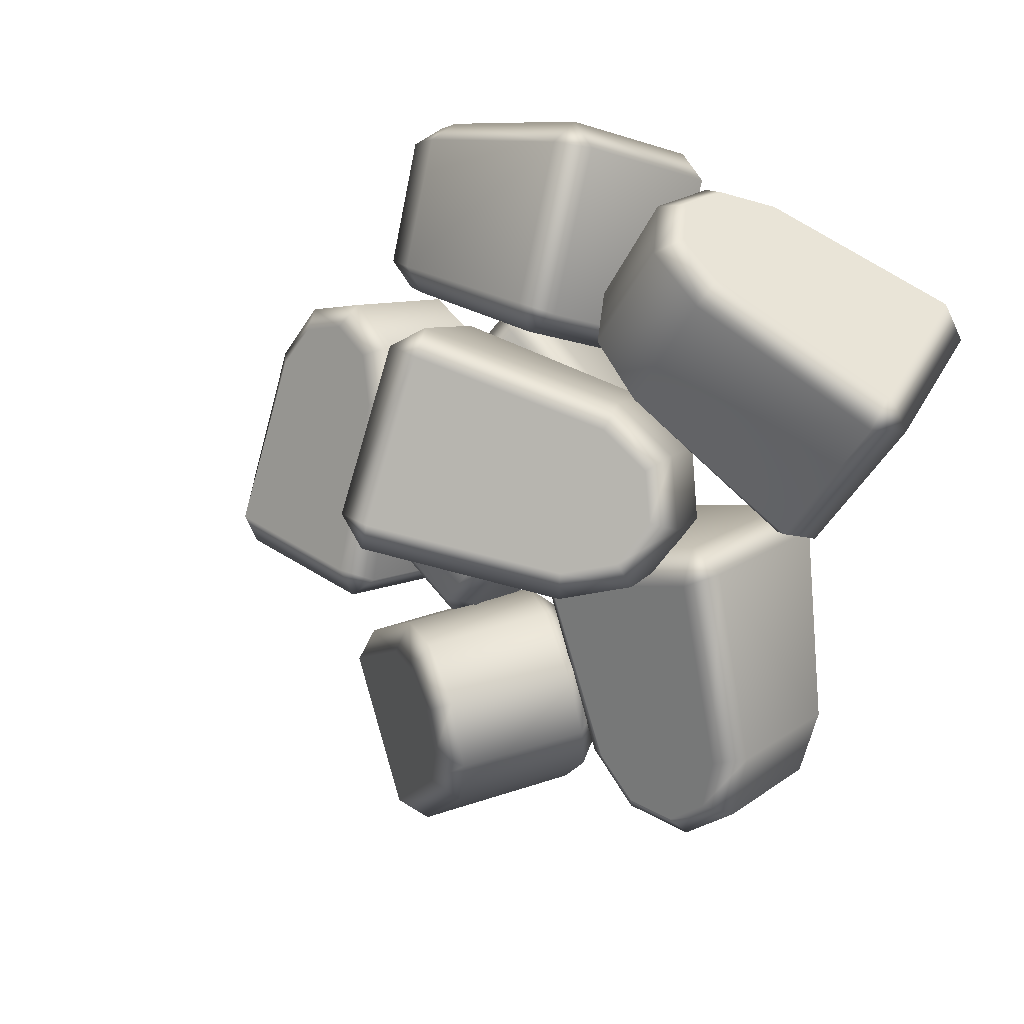
<metadata>
{"format":"obj","ext":"obj","renderer":"f3d","projection":"perspective","resolution":1024,"background":"white","views":[{"elev":15.8,"azim":-138.3,"up":"+Z"}]}
</metadata>
<code>
g m_prep_chicken_02
v -0.06709 0.03635 0.2269
v -0.06294 0.07624 0.09194
v -0.08409 0.1004 0.09655
v -0.08864 0.05946 0.2347
v -0.06099 0.05211 0.2548
v -0.06099 0.05211 0.2548
v 0.09937 0.05062 0.2449
v 0.09917 0.03373 0.2198
v -0.06709 0.03635 0.2269
v 0.09937 0.05062 0.2449
v 0.1542 0.05568 0.224
v 0.1419 0.06785 0.2475
v -0.08864 0.05946 0.2347
v -0.0751 0.1954 0.2747
v -0.04785 0.1867 0.294
v -0.06099 0.05211 0.2548
v 0.09937 0.05062 0.2449
v 0.1105 0.1646 0.2781
v -0.04947 0.2148 0.2794
v 0.1147 0.1909 0.266
v 0.1491 0.1414 0.2689
v 0.1645 0.1607 0.2548
v 0.1419 0.06785 0.2475
v 0.1607 0.1035 0.257
v 0.1645 0.1607 0.2548
v 0.1811 0.1065 0.238
v 0.1542 0.05568 0.224
v -0.0751 0.1954 0.2747
v -0.07027 0.2367 0.1382
v -0.04513 0.2538 0.1472
v -0.04947 0.2148 0.2794
v 0.1165 0.223 0.1554
v -0.04287 0.238 0.1197
v 0.1132 0.2075 0.1301
v 0.1656 0.1906 0.1507
v 0.1512 0.1823 0.127
v 0.1147 0.1909 0.266
v 0.1645 0.1607 0.2548
v -0.04785 0.1867 0.294
v -0.07027 0.2367 0.1382
v -0.08409 0.1004 0.09655
v -0.05629 0.1042 0.07812
v -0.04287 0.238 0.1197
v -0.06294 0.07624 0.09194
v 0.1008 0.06649 0.107
v 0.1018 0.09411 0.09493
v -0.05629 0.1042 0.07812
v 0.1438 0.1091 0.1043
v 0.1551 0.08609 0.1184
v 0.1132 0.2075 0.1301
v 0.1512 0.1823 0.127
v 0.1625 0.1438 0.1168
v -0.04287 0.238 0.1197
v -0.08409 0.1004 0.09655
v 0.1512 0.1823 0.127
v 0.1625 0.1438 0.1168
v 0.1818 0.1358 0.1359
v 0.1656 0.1906 0.1507
v 0.1645 0.1607 0.2548
v 0.1811 0.1065 0.238
v 0.1625 0.1438 0.1168
v 0.1438 0.1091 0.1043
v 0.1551 0.08609 0.1184
v 0.1818 0.1358 0.1359
v 0.1811 0.1065 0.238
v 0.1542 0.05568 0.224
v -0.06294 0.07624 0.09194
v -0.06709 0.03635 0.2269
v 0.09917 0.03373 0.2198
v 0.1008 0.06649 0.107
v 0.1542 0.05568 0.224
v 0.1551 0.08609 0.1184
v -0.08409 0.1004 0.09655
v -0.07027 0.2367 0.1382
v -0.0751 0.1954 0.2747
v -0.08864 0.05946 0.2347
v 0.1562 0.2323 -0.1455
v 0.1522 0.09183 -0.1542
v 0.1783 0.09047 -0.1733
v 0.1823 0.2343 -0.1648
v 0.1792 0.2532 -0.1355
v 0.1792 0.2532 -0.1355
v 0.161 0.2302 0.02244
v 0.1373 0.2118 0.01855
v 0.1562 0.2323 -0.1455
v 0.161 0.2302 0.02244
v 0.1546 0.204 0.07478
v 0.1744 0.2235 0.06588
v 0.1823 0.2343 -0.1648
v 0.3223 0.2283 -0.1396
v 0.3176 0.2468 -0.1109
v 0.1792 0.2532 -0.1355
v 0.161 0.2302 0.02244
v 0.2782 0.2248 0.04332
v 0.3399 0.2243 -0.1126
v 0.2991 0.2047 0.04756
v 0.2501 0.22 0.07935
v 0.2627 0.1993 0.09415
v 0.1744 0.2235 0.06588
v 0.2095 0.2196 0.08749
v 0.2627 0.1993 0.09415
v 0.2047 0.1989 0.1058
v 0.1546 0.204 0.07478
v 0.3223 0.2283 -0.1396
v 0.3191 0.08582 -0.1476
v 0.336 0.08672 -0.1208
v 0.3399 0.2243 -0.1126
v 0.2954 0.08993 0.03892
v 0.3124 0.06551 -0.1224
v 0.2732 0.07111 0.03196
v 0.2591 0.09131 0.08534
v 0.2451 0.07278 0.06794
v 0.2991 0.2047 0.04756
v 0.2627 0.1993 0.09415
v 0.3176 0.2468 -0.1109
v 0.3191 0.08582 -0.1476
v 0.1783 0.09047 -0.1733
v 0.1739 0.06939 -0.1476
v 0.3124 0.06551 -0.1224
v 0.1522 0.09183 -0.1542
v 0.1335 0.09466 0.009507
v 0.1559 0.07452 0.01065
v 0.1739 0.06939 -0.1476
v 0.1695 0.075 0.05419
v 0.151 0.09453 0.06569
v 0.3124 0.06551 -0.1224
v 0.2732 0.07111 0.03196
v 0.2451 0.07278 0.06794
v 0.2046 0.07425 0.07595
v 0.1783 0.09047 -0.1733
v 0.2451 0.07278 0.06794
v 0.2046 0.07425 0.07595
v 0.2011 0.09309 0.09676
v 0.2591 0.09131 0.08534
v 0.2627 0.1993 0.09415
v 0.2047 0.1989 0.1058
v 0.2046 0.07425 0.07595
v 0.1695 0.075 0.05419
v 0.151 0.09453 0.06569
v 0.2011 0.09309 0.09676
v 0.2047 0.1989 0.1058
v 0.1546 0.204 0.07478
v 0.1522 0.09183 -0.1542
v 0.1562 0.2323 -0.1455
v 0.1373 0.2118 0.01855
v 0.1335 0.09466 0.009507
v 0.1546 0.204 0.07478
v 0.151 0.09453 0.06569
v 0.1783 0.09047 -0.1733
v 0.3191 0.08582 -0.1476
v 0.3223 0.2283 -0.1396
v 0.1823 0.2343 -0.1648
v -0.337 0.05142 0.1485
v -0.2466 0.03532 0.04173
v -0.2678 0.04633 0.01978
v -0.3605 0.06261 0.1289
v -0.3533 0.07724 0.1599
v -0.3533 0.07724 0.1599
v -0.2303 0.1482 0.2351
v -0.2115 0.1253 0.2291
v -0.337 0.05142 0.1485
v -0.2303 0.1482 0.2351
v -0.177 0.1704 0.2464
v -0.2032 0.183 0.248
v -0.3605 0.06261 0.1289
v -0.3932 0.1926 0.08089
v -0.3856 0.2056 0.1119
v -0.3533 0.07724 0.1599
v -0.2577 0.2569 0.1945
v -0.38 0.2219 0.08528
v -0.2494 0.2754 0.1734
v -0.2209 0.2532 0.2218
v -0.2023 0.2707 0.2092
v -0.2303 0.1482 0.2351
v -0.2032 0.183 0.248
v -0.2001 0.2239 0.2424
v -0.2023 0.2707 0.2092
v -0.1727 0.2289 0.2389
v -0.177 0.1704 0.2464
v -0.3932 0.1926 0.08089
v -0.3932 0.1926 0.08089
v -0.3014 0.1773 -0.02731
v -0.2913 0.2062 -0.01911
v -0.38 0.2219 0.08528
v -0.1764 0.261 0.08555
v -0.2692 0.1845 -0.02602
v -0.1598 0.2376 0.07695
v -0.134 0.2566 0.1263
v -0.1274 0.2343 0.109
v -0.2494 0.2754 0.1734
v -0.2023 0.2707 0.2092
v -0.3014 0.1773 -0.02731
v -0.2678 0.04633 0.01978
v -0.2355 0.05571 0.01985
v -0.2692 0.1845 -0.02602
v -0.2466 0.03532 0.04173
v -0.1372 0.1105 0.1393
v -0.1314 0.1286 0.1159
v -0.2355 0.05571 0.01985
v -0.1091 0.1639 0.1341
v -0.1079 0.156 0.1622
v -0.1274 0.2343 0.109
v -0.108 0.2051 0.1309
v -0.1598 0.2376 0.07695
v -0.2692 0.1845 -0.02602
v -0.2678 0.04633 0.01978
v -0.1274 0.2343 0.109
v -0.108 0.2051 0.1309
v -0.106 0.2148 0.1574
v -0.134 0.2566 0.1263
v -0.2023 0.2707 0.2092
v -0.1727 0.2289 0.2389
v -0.108 0.2051 0.1309
v -0.1091 0.1639 0.1341
v -0.1079 0.156 0.1622
v -0.106 0.2148 0.1574
v -0.1727 0.2289 0.2389
v -0.177 0.1704 0.2464
v -0.2466 0.03532 0.04173
v -0.337 0.05142 0.1485
v -0.2115 0.1253 0.2291
v -0.1372 0.1105 0.1393
v -0.177 0.1704 0.2464
v -0.1079 0.156 0.1622
v -0.2678 0.04633 0.01978
v -0.3014 0.1773 -0.02731
v -0.3932 0.1926 0.08089
v -0.3605 0.06261 0.1289
v 0.05579 0.05225 0.07125
v -0.0481 0.03615 -0.02236
v -0.07069 0.04715 -0.001882
v 0.03555 0.06344 0.09414
v 0.1403 0.1261 -0.05167
v 0.05281 0.1113 -0.1287
v 0.1587 0.1712 -0.08562
v 0.07664 0.1569 -0.1573
v 0.04848 0.1648 -0.157
v 0.06669 0.07807 0.08794
v -0.06962 0.05653 -0.03411
v 0.06669 0.07807 0.08794
v 0.1457 0.149 -0.03264
v 0.1403 0.1261 -0.05167
v 0.05579 0.05225 0.07125
v 0.1457 0.149 -0.03264
v 0.1587 0.1712 -0.08562
v 0.1594 0.1838 -0.05933
v 0.03555 0.06344 0.09414
v -0.01348 0.1934 0.1254
v 0.01773 0.2064 0.1188
v 0.06669 0.07807 0.08794
v 0.1457 0.149 -0.03264
v 0.1594 0.1838 -0.05933
v 0.1539 0.2247 -0.06263
v 0.1512 0.2297 -0.09008
v 0.1207 0.2715 -0.06145
v 0.1326 0.254 -0.04249
v 0.1587 0.1712 -0.08562
v 0.1042 0.2577 -0.006542
v -0.00869 0.2227 0.1123
v 0.08345 0.2762 -0.01549
v 0.1207 0.2715 -0.06145
v -0.01348 0.1934 0.1254
v -0.1188 0.1781 0.03033
v -0.1103 0.207 0.02045
v -0.00869 0.2227 0.1123
v 0.01773 0.2064 0.1188
v -0.1165 0.1853 -0.001867
v -0.1188 0.1781 0.03033
v -0.07069 0.04715 -0.001882
v -0.06962 0.05653 -0.03411
v -0.1165 0.1853 -0.001867
v -0.1165 0.1853 -0.001867
v -0.01021 0.2385 -0.108
v -0.00213 0.2618 -0.09119
v -0.1103 0.207 0.02045
v 0.03991 0.2574 -0.1323
v 0.02278 0.2351 -0.1394
v -0.00869 0.2227 0.1123
v 0.08345 0.2762 -0.01549
v 0.1207 0.2715 -0.06145
v -0.0481 0.03615 -0.02236
v 0.05281 0.1113 -0.1287
v 0.02959 0.1294 -0.1352
v -0.06962 0.05653 -0.03411
v 0.04848 0.1648 -0.157
v 0.04531 0.2059 -0.1582
v 0.02278 0.2351 -0.1394
v -0.01021 0.2385 -0.108
v -0.1165 0.1853 -0.001867
v 0.02278 0.2351 -0.1394
v 0.04531 0.2059 -0.1582
v 0.07186 0.2156 -0.1593
v 0.03991 0.2574 -0.1323
v 0.1207 0.2715 -0.06145
v 0.1512 0.2297 -0.09008
v 0.04531 0.2059 -0.1582
v 0.04848 0.1648 -0.157
v 0.07664 0.1569 -0.1573
v 0.07186 0.2156 -0.1593
v 0.1512 0.2297 -0.09008
v 0.1587 0.1712 -0.08562
v -0.07069 0.04715 -0.001882
v -0.1188 0.1781 0.03033
v -0.01348 0.1934 0.1254
v 0.03555 0.06344 0.09414
v -0.05705 0.2323 -0.09473
v -0.05027 0.09183 -0.08809
v -0.0678 0.09047 -0.06085
v -0.07459 0.2343 -0.06739
v -0.08208 0.2532 -0.09585
v -0.08208 0.2532 -0.09585
v -0.1215 0.2302 -0.2499
v -0.098 0.2118 -0.2547
v -0.05705 0.2323 -0.09473
v -0.1215 0.2302 -0.2499
v -0.1343 0.204 -0.301
v -0.1496 0.2235 -0.2857
v -0.07459 0.2343 -0.06739
v -0.2144 0.2283 -0.04092
v -0.2202 0.2468 -0.0694
v -0.08208 0.2532 -0.09585
v -0.2385 0.2248 -0.2275
v -0.2404 0.2243 -0.05985
v -0.2595 0.2047 -0.224
v -0.2251 0.22 -0.2712
v -0.2422 0.1993 -0.2805
v -0.1215 0.2302 -0.2499
v -0.1496 0.2235 -0.2857
v -0.1901 0.2196 -0.2933
v -0.2422 0.1993 -0.2805
v -0.1922 0.1989 -0.3121
v -0.1343 0.204 -0.301
v -0.2144 0.2283 -0.04092
v -0.2144 0.2283 -0.04092
v -0.2085 0.08582 -0.03454
v -0.2338 0.08672 -0.05361
v -0.2404 0.2243 -0.05985
v -0.2529 0.08993 -0.2173
v -0.2112 0.06551 -0.06051
v -0.2298 0.07111 -0.2187
v -0.2356 0.09131 -0.2736
v -0.2164 0.07278 -0.2623
v -0.2595 0.2047 -0.224
v -0.2422 0.1993 -0.2805
v -0.2085 0.08582 -0.03454
v -0.0678 0.09047 -0.06085
v -0.07288 0.06939 -0.08649
v -0.2112 0.06551 -0.06051
v -0.05027 0.09183 -0.08809
v -0.0913 0.09466 -0.2476
v -0.1126 0.07452 -0.2407
v -0.07288 0.06939 -0.08649
v -0.1408 0.075 -0.2765
v -0.1277 0.09453 -0.2939
v -0.2164 0.07278 -0.2623
v -0.1814 0.07425 -0.2843
v -0.2298 0.07111 -0.2187
v -0.2112 0.06551 -0.06051
v -0.0678 0.09047 -0.06085
v -0.2164 0.07278 -0.2623
v -0.1814 0.07425 -0.2843
v -0.1856 0.09309 -0.305
v -0.2356 0.09131 -0.2736
v -0.2422 0.1993 -0.2805
v -0.1922 0.1989 -0.3121
v -0.1814 0.07425 -0.2843
v -0.1408 0.075 -0.2765
v -0.1277 0.09453 -0.2939
v -0.1856 0.09309 -0.305
v -0.1922 0.1989 -0.3121
v -0.1343 0.204 -0.301
v -0.05027 0.09183 -0.08809
v -0.05705 0.2323 -0.09473
v -0.098 0.2118 -0.2547
v -0.0913 0.09466 -0.2476
v -0.1343 0.204 -0.301
v -0.1277 0.09453 -0.2939
v -0.0678 0.09047 -0.06085
v -0.2085 0.08582 -0.03454
v -0.2144 0.2283 -0.04092
v -0.07459 0.2343 -0.06739
v -0.03883 0.4391 -0.02955
v 0.02492 0.3162 -0.05457
v 0.04324 0.3182 -0.0279
v -0.02177 0.4442 -0.002303
v -0.05615 0.4503 -0.004261
v -0.1921 0.3704 -0.03513
v -0.1813 0.3592 -0.06111
v -0.03883 0.4391 -0.02955
v -0.02177 0.4442 -0.002303
v -0.1921 0.3704 -0.03513
v -0.2297 0.3271 -0.04851
v -0.2292 0.345 -0.02545
v -0.02177 0.4442 -0.002303
v -0.04154 0.4058 0.1334
v -0.07527 0.412 0.1299
v -0.05615 0.4503 -0.004261
v -0.2472 0.3272 0.007284
v -0.2292 0.345 -0.02545
v -0.2557 0.3021 -0.001709
v -0.2448 0.2974 0.05623
v -0.2396 0.3241 0.04786
v -0.2297 0.3271 -0.04851
v -0.1921 0.3704 -0.03513
v -0.2082 0.3379 0.07849
v -0.06461 0.3887 0.1485
v -0.204 0.3147 0.09569
v -0.2448 0.2974 0.05623
v -0.04154 0.4058 0.1334
v -0.04154 0.4058 0.1334
v 0.02249 0.2806 0.1087
v -0.002396 0.2681 0.1239
v -0.06461 0.3887 0.1485
v -0.1505 0.2149 0.07486
v 0.00738 0.2535 0.09746
v -0.1367 0.2043 0.05054
v -0.1938 0.2039 0.03652
v -0.204 0.3147 0.09569
v -0.2448 0.2974 0.05623
v 0.02249 0.2806 0.1087
v 0.04324 0.3182 -0.0279
v 0.02795 0.2897 -0.03703
v 0.00738 0.2535 0.09746
v -0.1367 0.2043 0.05054
v -0.1706 0.1962 0.02096
v -0.1938 0.2039 0.03652
v 0.02492 0.3162 -0.05457
v -0.1265 0.2574 -0.08227
v -0.1194 0.2351 -0.06335
v 0.02795 0.2897 -0.03703
v -0.1594 0.2161 -0.05251
v -0.1788 0.2011 -0.01929
v 0.00738 0.2535 0.09746
v -0.1706 0.1962 0.02096
v -0.1367 0.2043 0.05054
v 0.04324 0.3182 -0.0279
v -0.1265 0.2574 -0.08227
v -0.1779 0.2323 -0.06843
v -0.1594 0.2161 -0.05251
v -0.2297 0.3271 -0.04851
v -0.1813 0.3592 -0.06111
v 0.02492 0.3162 -0.05457
v -0.03883 0.4391 -0.02955
v -0.1706 0.1962 0.02096
v -0.1788 0.2011 -0.01929
v -0.2054 0.2105 -0.02105
v -0.1938 0.2039 0.03652
v -0.2448 0.2974 0.05623
v -0.2557 0.3021 -0.001709
v -0.1788 0.2011 -0.01929
v -0.1594 0.2161 -0.05251
v -0.1779 0.2323 -0.06843
v -0.2054 0.2105 -0.02105
v -0.2557 0.3021 -0.001709
v -0.2297 0.3271 -0.04851
v 0.04324 0.3182 -0.0279
v 0.02249 0.2806 0.1087
v -0.04154 0.4058 0.1334
v -0.02177 0.4442 -0.002303
v 0.1093 0.2113 -0.3792
v 0.03444 0.09543 -0.3512
v 0.06027 0.07922 -0.3402
v 0.1371 0.1977 -0.369
v 0.1281 0.2305 -0.3606
v 0.1281 0.2305 -0.3606
v 0.01007 0.3084 -0.2845
v -0.01148 0.2949 -0.3009
v 0.1093 0.2113 -0.3792
v 0.01007 0.3084 -0.2845
v -0.03951 0.3195 -0.2547
v -0.01194 0.3268 -0.2486
v 0.1371 0.1977 -0.369
v 0.1994 0.1876 -0.2414
v 0.1897 0.22 -0.2345
v 0.1281 0.2305 -0.3606
v 0.01007 0.3084 -0.2845
v -0.01194 0.3268 -0.2486
v -0.00681 0.3315 -0.2077
v -0.032 0.3266 -0.1965
v 0.008653 0.3116 -0.1562
v 0.02173 0.3211 -0.1796
v -0.03951 0.3195 -0.2547
v 0.06225 0.2995 -0.1776
v 0.1912 0.1979 -0.2117
v 0.06063 0.2831 -0.1535
v 0.008653 0.3116 -0.1562
v 0.1994 0.1876 -0.2414
v 0.1235 0.07037 -0.212
v 0.1176 0.08455 -0.1843
v 0.1912 0.1979 -0.2117
v 0.0001282 0.1875 -0.1318
v 0.09327 0.07018 -0.1987
v -0.01888 0.1717 -0.1486
v -0.04792 0.2213 -0.1364
v -0.05578 0.1984 -0.1522
v 0.06063 0.2831 -0.1535
v 0.008653 0.3116 -0.1562
v 0.1897 0.22 -0.2345
v 0.1235 0.07037 -0.212
v 0.06027 0.07922 -0.3402
v 0.03059 0.07841 -0.3245
v 0.09327 0.07018 -0.1987
v 0.03444 0.09543 -0.3512
v -0.07302 0.1973 -0.2789
v -0.07192 0.1787 -0.2552
v 0.03059 0.07841 -0.3245
v -0.08998 0.2029 -0.221
v -0.09675 0.2279 -0.2346
v 0.09327 0.07018 -0.1987
v -0.08318 0.2101 -0.1809
v -0.01888 0.1717 -0.1486
v -0.05578 0.1984 -0.1522
v 0.06027 0.07922 -0.3402
v -0.05578 0.1984 -0.1522
v -0.08318 0.2101 -0.1809
v -0.08725 0.2379 -0.1773
v -0.04792 0.2213 -0.1364
v 0.008653 0.3116 -0.1562
v -0.032 0.3266 -0.1965
v -0.08318 0.2101 -0.1809
v -0.08998 0.2029 -0.221
v -0.09675 0.2279 -0.2346
v -0.08725 0.2379 -0.1773
v -0.032 0.3266 -0.1965
v -0.03951 0.3195 -0.2547
v 0.03444 0.09543 -0.3512
v 0.1093 0.2113 -0.3792
v -0.01148 0.2949 -0.3009
v -0.07302 0.1973 -0.2789
v -0.03951 0.3195 -0.2547
v -0.09675 0.2279 -0.2346
v 0.06027 0.07922 -0.3402
v 0.1235 0.07037 -0.212
v 0.1994 0.1876 -0.2414
v 0.1371 0.1977 -0.369
g m_prep_chicken_02_0
f 3 2 1
f 4 3 1
f 5 4 1
f 8 7 6
f 9 8 6
f 8 11 10
f 11 12 10
f 15 14 13
f 16 15 13
f 15 16 17
f 18 15 17
f 15 18 19
f 18 20 19
f 18 21 20
f 21 22 20
f 21 18 23
f 18 17 23
f 23 24 21
f 21 24 25
f 24 26 25
f 24 23 26
f 23 27 26
f 30 29 28
f 31 30 28
f 32 30 31
f 30 32 33
f 30 33 29
f 32 34 33
f 32 35 34
f 35 36 34
f 37 32 31
f 35 32 37
f 38 35 37
f 39 31 28
f 42 41 40
f 43 42 40
f 46 45 44
f 47 46 44
f 46 48 45
f 48 49 45
f 48 46 50
f 48 50 51
f 51 52 48
f 46 53 50
f 46 47 53
f 47 44 54
f 57 56 55
f 58 57 55
f 57 58 59
f 60 57 59
f 63 62 61
f 64 63 61
f 63 64 65
f 66 63 65
f 69 68 67
f 70 69 67
f 69 70 71
f 70 72 71
f 75 74 73
f 76 75 73
f 79 78 77
f 80 79 77
f 81 80 77
f 84 83 82
f 85 84 82
f 84 87 86
f 87 88 86
f 91 90 89
f 92 91 89
f 91 92 93
f 93 94 91
f 91 94 95
f 94 96 95
f 94 97 96
f 97 98 96
f 93 99 94
f 99 97 94
f 99 100 97
f 97 100 101
f 100 102 101
f 100 99 102
f 99 103 102
f 106 105 104
f 107 106 104
f 108 106 107
f 106 108 109
f 106 109 105
f 108 110 109
f 108 111 110
f 111 112 110
f 113 108 107
f 111 108 113
f 114 111 113
f 115 107 104
f 118 117 116
f 119 118 116
f 122 121 120
f 123 122 120
f 122 124 121
f 124 125 121
f 122 123 126
f 126 127 122
f 127 124 122
f 127 128 124
f 128 129 124
f 123 120 130
f 133 132 131
f 134 133 131
f 133 134 135
f 136 133 135
f 139 138 137
f 140 139 137
f 139 140 141
f 142 139 141
f 145 144 143
f 146 145 143
f 145 146 147
f 146 148 147
f 151 150 149
f 152 151 149
f 155 154 153
f 156 155 153
f 157 156 153
f 160 159 158
f 161 160 158
f 160 163 162
f 163 164 162
f 167 166 165
f 168 167 165
f 169 167 168
f 167 169 170
f 169 171 170
f 169 172 171
f 172 173 171
f 172 169 174
f 169 168 174
f 172 174 175
f 175 176 172
f 172 176 177
f 176 178 177
f 176 175 178
f 175 179 178
f 167 170 180
f 183 182 181
f 184 183 181
f 185 183 184
f 183 185 186
f 183 186 182
f 185 187 186
f 185 188 187
f 188 189 187
f 190 185 184
f 188 185 190
f 191 188 190
f 194 193 192
f 195 194 192
f 198 197 196
f 199 198 196
f 198 200 197
f 200 201 197
f 200 198 202
f 202 203 200
f 198 204 202
f 198 199 204
f 199 205 204
f 199 196 206
f 209 208 207
f 210 209 207
f 209 210 211
f 212 209 211
f 215 214 213
f 216 215 213
f 215 216 217
f 218 215 217
f 221 220 219
f 222 221 219
f 221 222 223
f 222 224 223
f 227 226 225
f 228 227 225
f 231 230 229
f 232 231 229
f 233 229 230
f 234 233 230
f 233 234 235
f 234 236 235
f 237 236 234
f 238 232 229
f 239 230 231
f 242 241 240
f 243 242 240
f 242 245 244
f 245 246 244
f 249 248 247
f 250 249 247
f 249 250 251
f 251 252 249
f 252 253 249
f 253 252 254
f 253 254 255
f 256 253 255
f 252 257 254
f 253 258 249
f 253 256 258
f 249 258 259
f 258 260 259
f 258 256 260
f 256 261 260
f 264 263 262
f 265 264 262
f 266 265 262
f 264 267 263
f 270 269 268
f 271 270 268
f 274 273 272
f 275 274 272
f 274 276 273
f 276 277 273
f 274 275 278
f 279 274 278
f 276 274 279
f 280 276 279
f 283 282 281
f 284 283 281
f 283 285 282
f 286 285 283
f 283 287 286
f 283 284 287
f 284 288 287
f 284 289 288
f 292 291 290
f 293 292 290
f 292 293 294
f 295 292 294
f 298 297 296
f 299 298 296
f 298 299 300
f 301 298 300
f 304 303 302
f 305 304 302
f 308 307 306
f 309 308 306
f 310 309 306
f 313 312 311
f 314 313 311
f 313 316 315
f 316 317 315
f 320 319 318
f 321 320 318
f 322 320 321
f 320 322 323
f 322 324 323
f 322 325 324
f 325 326 324
f 325 322 327
f 322 321 327
f 325 327 328
f 328 329 325
f 325 329 330
f 329 331 330
f 329 328 331
f 328 332 331
f 320 323 333
f 336 335 334
f 337 336 334
f 338 336 337
f 336 338 339
f 336 339 335
f 338 340 339
f 338 341 340
f 341 342 340
f 343 338 337
f 341 338 343
f 344 341 343
f 347 346 345
f 348 347 345
f 351 350 349
f 352 351 349
f 351 353 350
f 353 354 350
f 353 351 355
f 355 356 353
f 351 357 355
f 351 352 357
f 352 358 357
f 352 349 359
f 362 361 360
f 363 362 360
f 362 363 364
f 365 362 364
f 368 367 366
f 369 368 366
f 368 369 370
f 371 368 370
f 374 373 372
f 375 374 372
f 374 375 376
f 375 377 376
f 380 379 378
f 381 380 378
f 384 383 382
f 385 384 382
f 388 387 386
f 389 388 386
f 386 390 389
f 388 392 391
f 392 393 391
f 396 395 394
f 397 396 394
f 398 396 397
f 399 398 397
f 398 399 400
f 398 400 401
f 402 398 401
f 398 402 396
f 399 403 400
f 397 404 399
f 402 405 396
f 396 405 406
f 405 407 406
f 405 402 407
f 402 408 407
f 396 406 409
f 412 411 410
f 413 412 410
f 414 412 413
f 412 414 415
f 412 415 411
f 414 416 415
f 414 417 416
f 418 414 413
f 417 414 418
f 419 417 418
f 422 421 420
f 423 422 420
f 426 425 424
f 429 428 427
f 430 429 427
f 429 431 428
f 431 429 430
f 430 432 431
f 430 433 432
f 433 434 432
f 433 435 434
f 430 427 436
f 439 438 437
f 437 438 440
f 441 437 440
f 437 441 442
f 441 443 442
f 446 445 444
f 447 446 444
f 446 447 448
f 449 446 448
f 452 451 450
f 453 452 450
f 452 453 454
f 455 452 454
f 458 457 456
f 459 458 456
f 462 461 460
f 463 462 460
f 464 463 460
f 467 466 465
f 468 467 465
f 467 470 469
f 470 471 469
f 474 473 472
f 475 474 472
f 474 475 476
f 476 477 474
f 477 478 474
f 478 477 479
f 478 479 480
f 481 478 480
f 477 482 479
f 478 483 474
f 478 481 483
f 474 483 484
f 483 485 484
f 483 481 485
f 481 486 485
f 489 488 487
f 490 489 487
f 491 489 490
f 489 491 492
f 489 492 488
f 491 493 492
f 491 494 493
f 494 495 493
f 496 491 490
f 494 491 496
f 497 494 496
f 498 490 487
f 501 500 499
f 502 501 499
f 505 504 503
f 506 505 503
f 505 507 504
f 507 508 504
f 505 506 509
f 509 507 505
f 509 510 507
f 509 511 510
f 511 512 510
f 506 503 513
f 516 515 514
f 517 516 514
f 516 517 518
f 519 516 518
f 522 521 520
f 523 522 520
f 522 523 524
f 525 522 524
f 528 527 526
f 529 528 526
f 528 529 530
f 529 531 530
f 534 533 532
f 535 534 532

</code>
